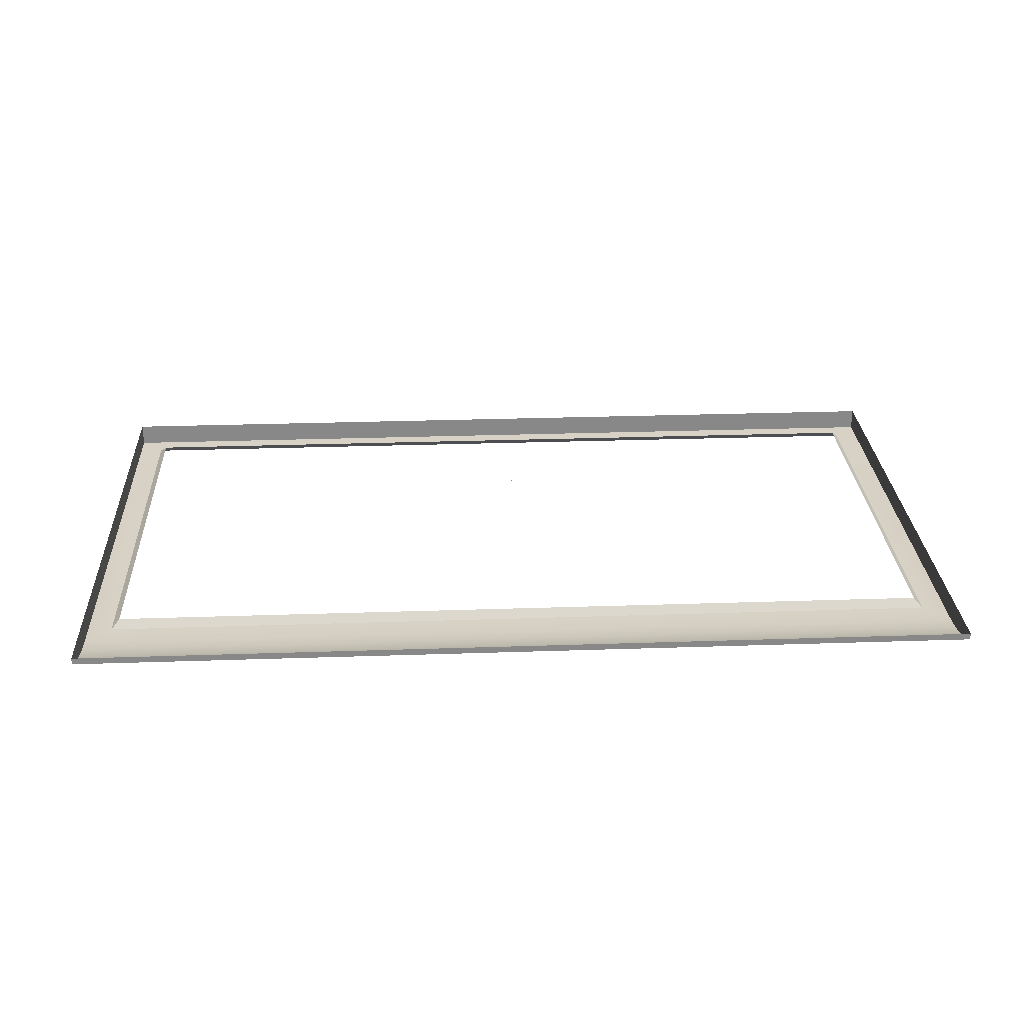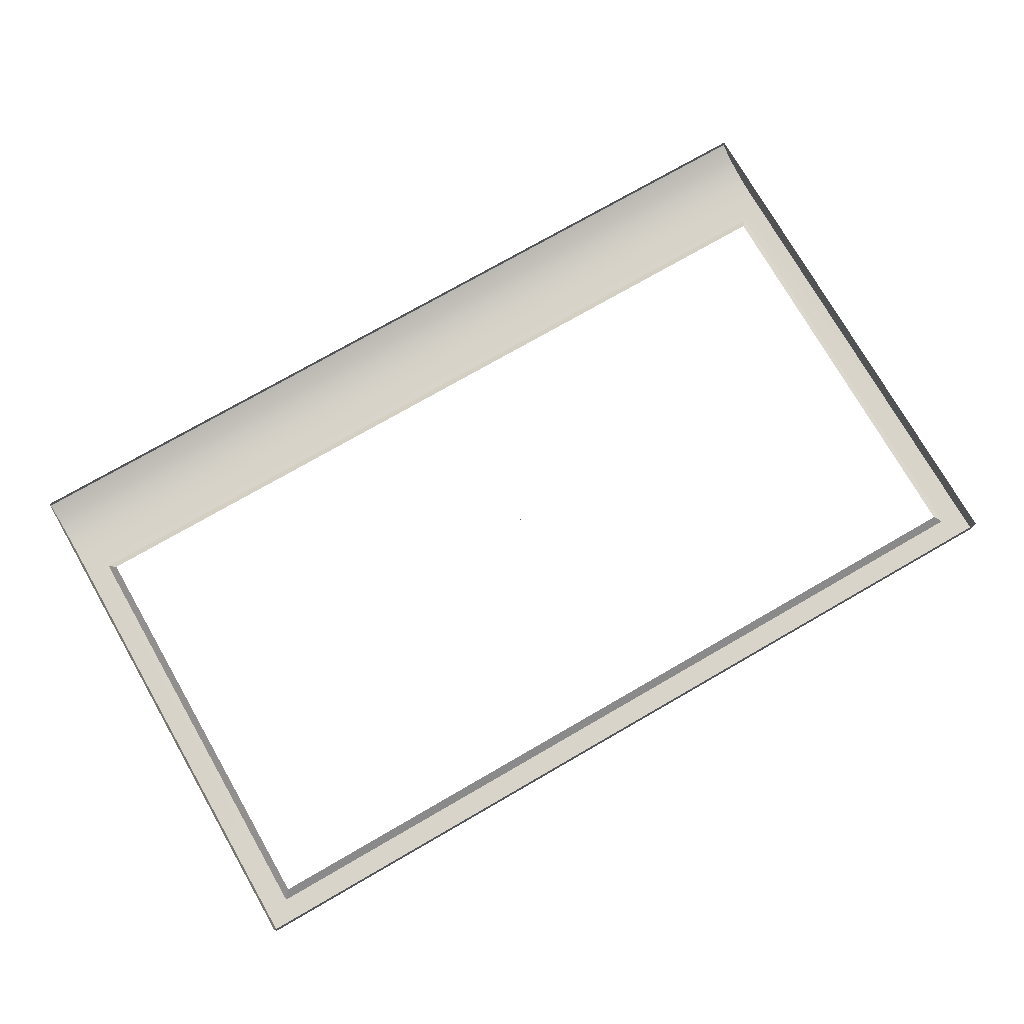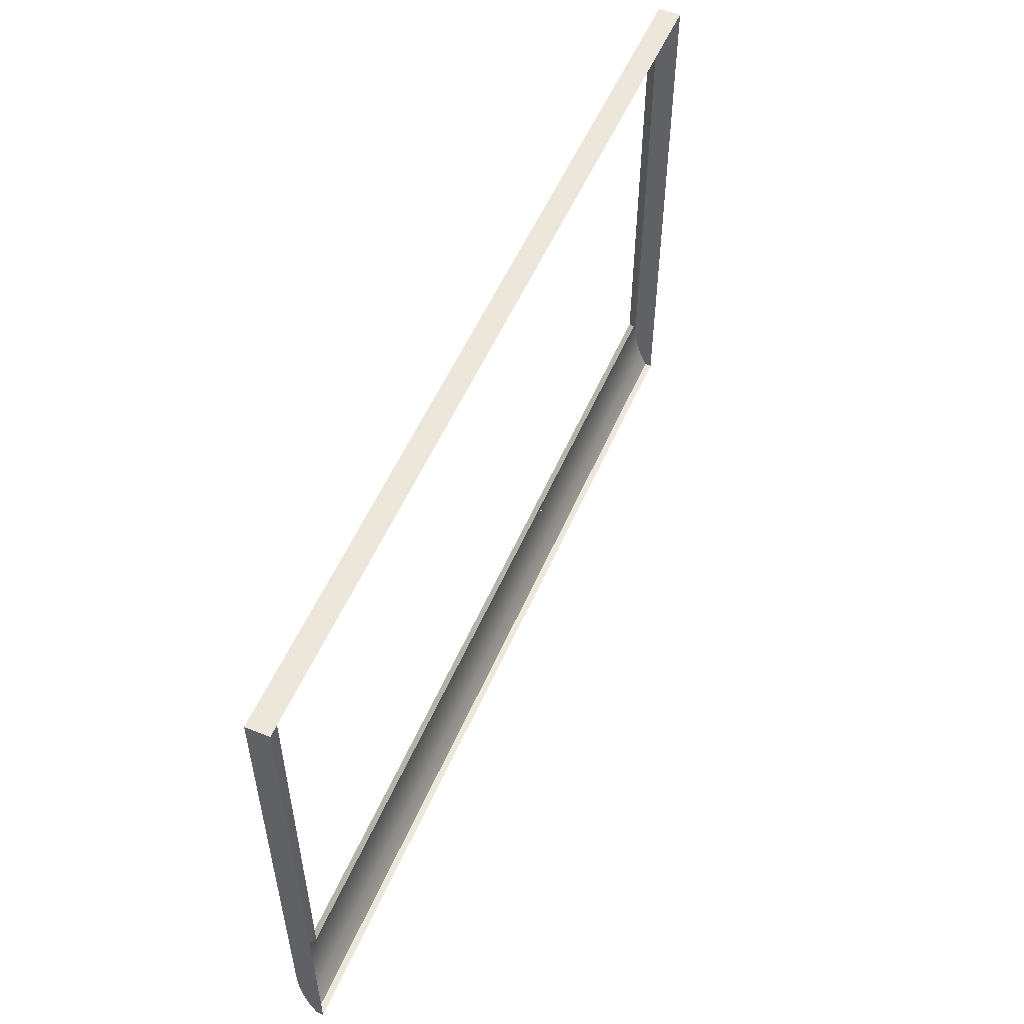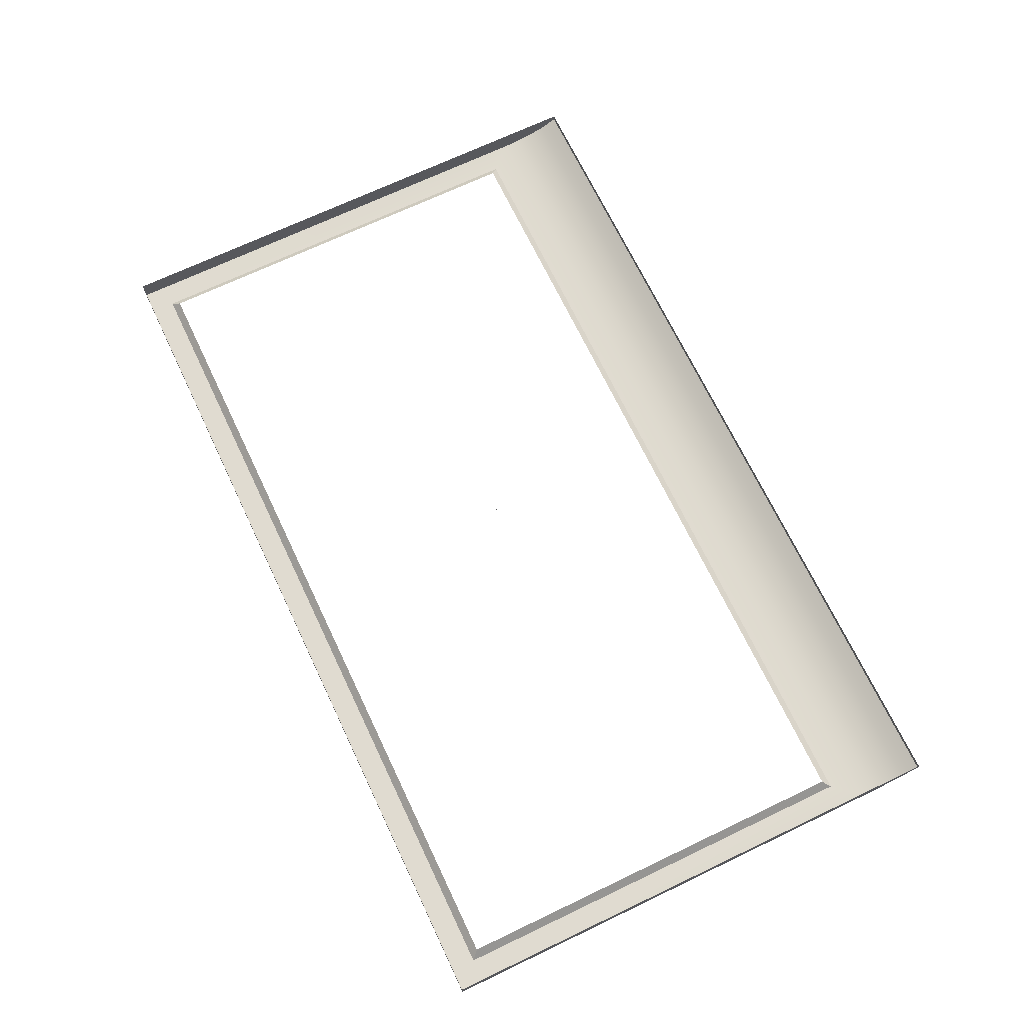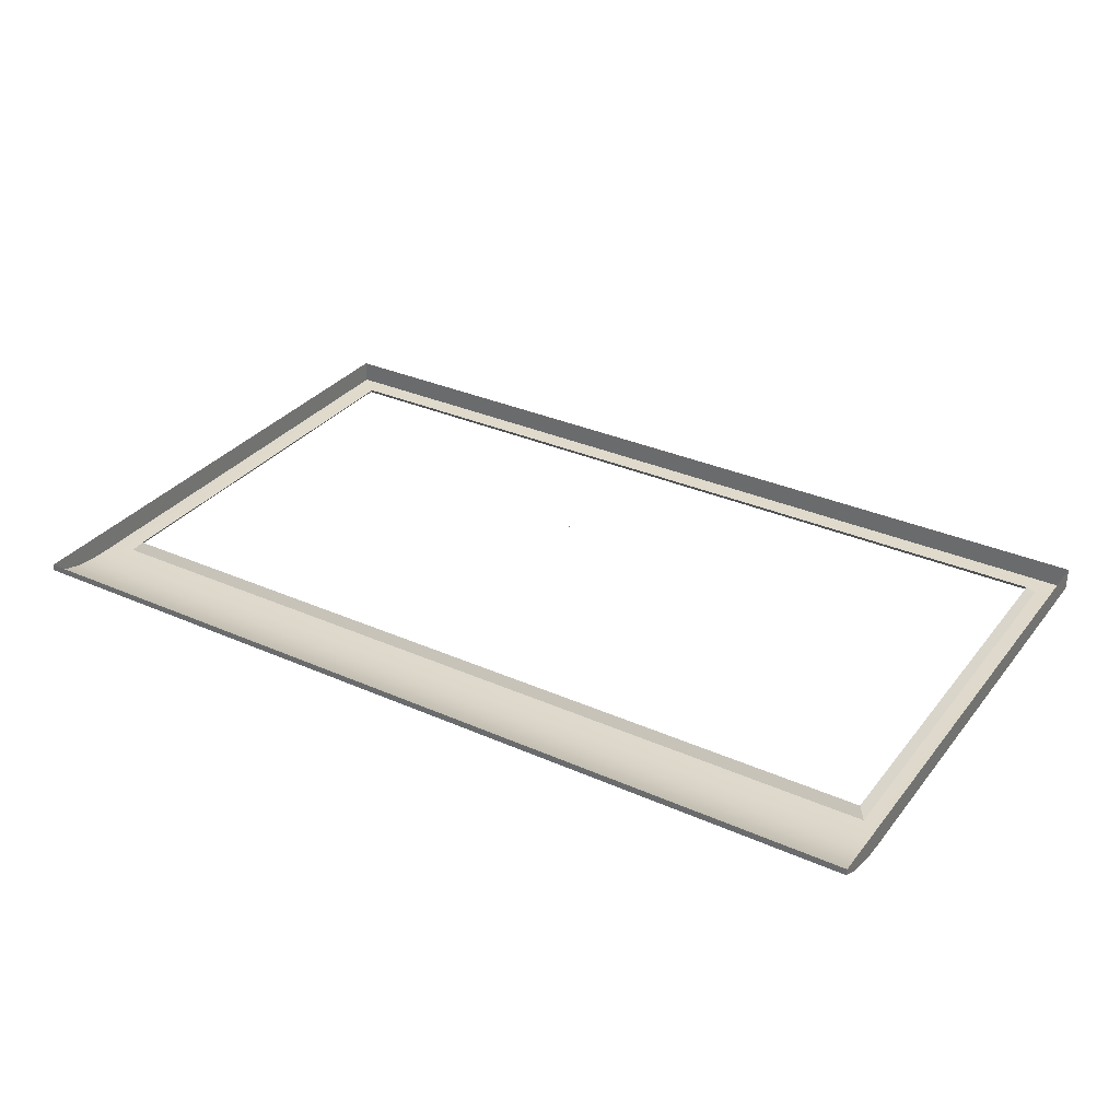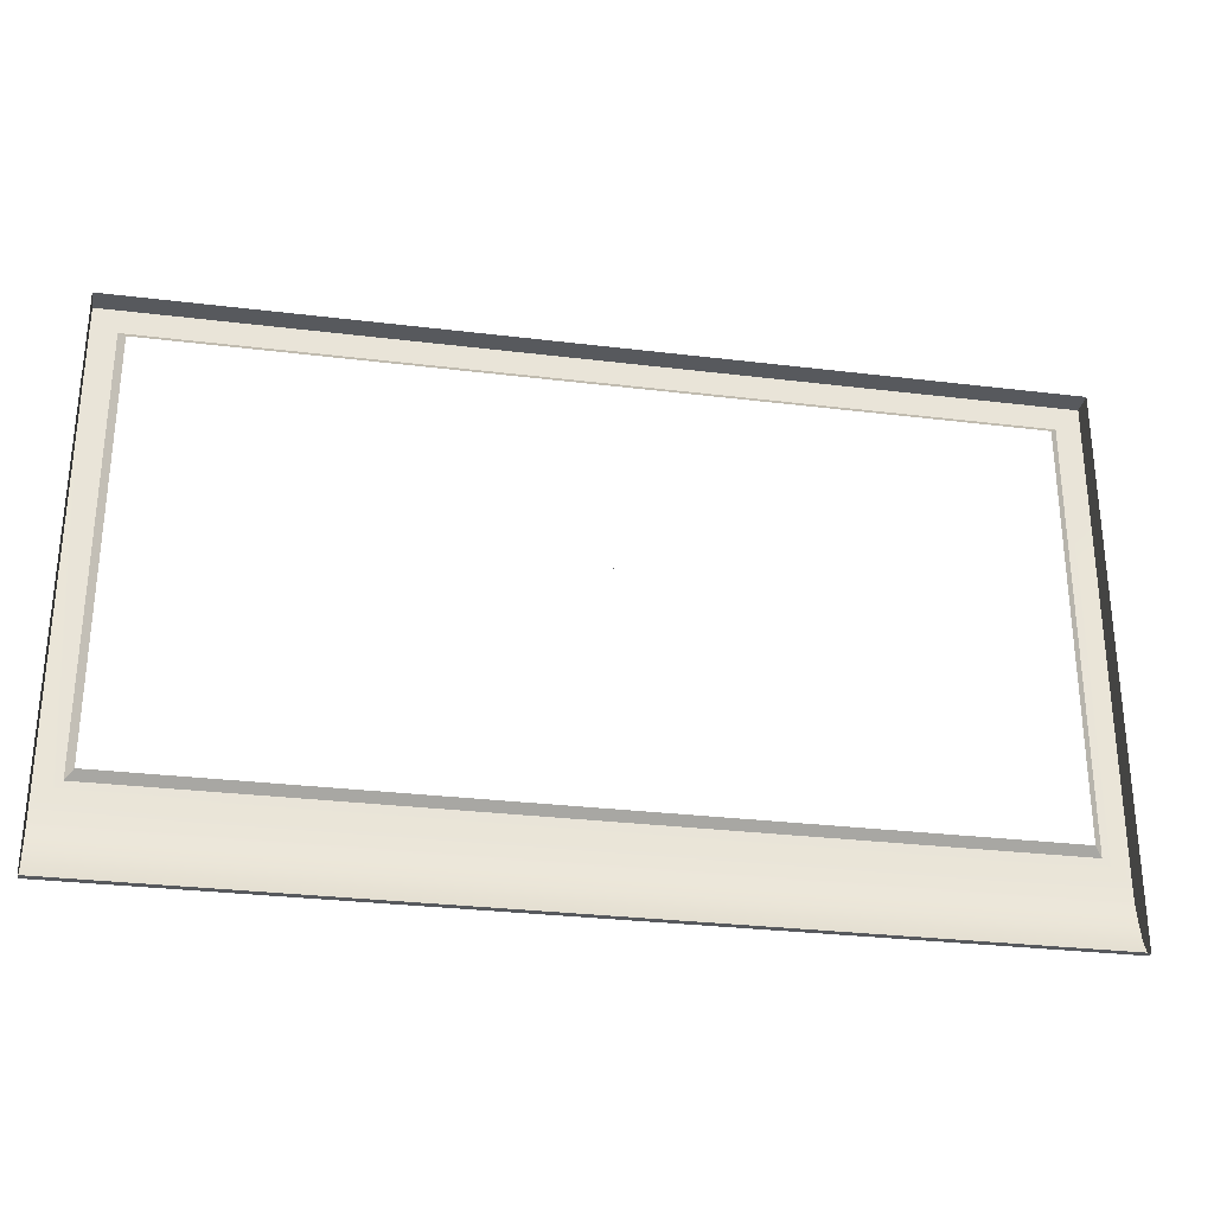
<metadata>
{"format":"obj","ext":"obj","renderer":"f3d","projection":"perspective","resolution":1024,"background":"white","views":[{"elev":27.6,"azim":177.0,"up":"+Y"},{"elev":75.4,"azim":-29.9,"up":"+Y"},{"elev":54.0,"azim":113.1,"up":"+Z"},{"elev":69.9,"azim":64.5,"up":"+Y"},{"elev":32.4,"azim":-148.3,"up":"+Y"},{"elev":-29.5,"azim":169.8,"up":"+Z"}]}
</metadata>
<code>
o MeshTelevision_22_0_GeomSubset_0
v 0.000842 0.008313 0.06547
v -0.000842 0.008313 0.06547
v 0.000842 0.009997 0.06547
v -0.000842 0.009997 0.06547
v 0.000842 0.008313 0.06547
v -0.000842 0.008313 0.06547
v 0.000842 0.009997 0.06547
v -0.000842 0.009997 0.06547
v 0.000842 0.008313 0.06547
v -0.000842 0.008313 0.06547
v 0.000842 0.009997 0.06547
v -0.000842 0.009997 0.06547
v 0.000842 0.008313 0.06547
v -0.000842 0.008313 0.06547
v 0.000842 0.009997 0.06547
v -0.000842 0.009997 0.06547
v 0.000842 0.008313 0.06547
v -0.000842 0.008313 0.06547
v 0.000842 0.009997 0.06547
v -0.000842 0.009997 0.06547
v 0.5613 -0.0396 0.3854
v -0.5613 -0.0396 0.3854
v -0.5613 0.009155 -0.3014
v 0.5613 0.009155 -0.3014
v -0.5613 -0.0396 -0.3014
v 0.5613 -0.0396 -0.3014
v -0.5613 -0.0396 -0.2059
v -0.5613 0.009155 -0.2059
v -0.5613 0.009155 0.3854
v 0.5613 0.009155 0.3854
v 0.5613 0.009155 -0.2059
v 0.5613 -0.0396 -0.2059
v 0.5514 -0.0396 0.3755
v -0.5514 -0.0396 0.3755
v 0.5514 -0.0396 -0.2094
v -0.5514 -0.0396 -0.2094
v 0.5514 -0.0396 -0.2915
v -0.5514 -0.0396 -0.2915
v 0.5514 -0.06712 0.3755
v -0.5514 -0.06712 0.3755
v 0.5514 -0.06712 -0.2094
v -0.5514 -0.06712 -0.2094
v 0.5514 -0.04771 -0.2915
v -0.5514 -0.04771 -0.2915
v 0.5514 -0.05718 -0.271
v -0.5514 -0.05718 -0.271
v -0.5514 -0.0396 -0.271
v -0.5613 -0.0396 -0.2775
v -0.5613 0.009155 -0.2775
v 0.5613 0.009155 -0.2775
v 0.5613 -0.0396 -0.2775
v 0.5514 -0.0396 -0.271
v 0.5514 -0.06274 -0.2505
v -0.5514 -0.06274 -0.2505
v -0.5514 -0.0396 -0.2505
v -0.5613 -0.0396 -0.2536
v -0.5613 0.009155 -0.2536
v 0.5613 0.009155 -0.2536
v 0.5613 -0.0396 -0.2536
v 0.5514 -0.0396 -0.2505
v 0.5514 -0.06602 -0.23
v -0.5514 -0.06602 -0.23
v -0.5514 -0.0396 -0.23
v -0.5613 -0.0396 -0.2298
v -0.5613 0.009155 -0.2298
v 0.5613 0.009155 -0.2298
v 0.5613 -0.0396 -0.2298
v 0.5514 -0.0396 -0.23
v -0.5686 0.009155 -0.3088
v 0.5686 0.009155 -0.3088
v -0.5686 -0.0396 -0.3088
v 0.5686 -0.0396 -0.3088
v -0.5686 -0.0396 -0.2059
v -0.5686 -0.0396 0.3927
v -0.5686 0.009155 -0.2059
v -0.5686 0.009155 0.3927
v 0.5686 -0.0396 0.3927
v 0.5686 0.009155 0.3927
v 0.5686 0.009155 -0.2059
v 0.5686 -0.0396 -0.2059
v -0.5686 -0.0396 -0.2298
v -0.5686 0.009155 -0.2298
v 0.5686 0.009155 -0.2298
v 0.5686 -0.0396 -0.2298
v -0.5686 -0.0396 -0.2775
v -0.5686 0.009155 -0.2775
v 0.5686 0.009155 -0.2775
v 0.5686 -0.0396 -0.2775
v -0.5686 -0.0396 -0.2536
v -0.5686 0.009155 -0.2536
v 0.5686 0.009155 -0.2536
v 0.5686 -0.0396 -0.2536
v 0.5613 -0.04917 -0.3014
v -0.5613 -0.04917 -0.3014
v 0.5686 -0.04917 -0.3088
v -0.5686 -0.04917 -0.3088
v -0.5613 -0.04917 -0.2059
v -0.5613 -0.04917 0.3854
v -0.5686 -0.04917 -0.2059
v -0.5686 -0.04917 0.3927
v 0.5613 -0.04917 -0.2059
v 0.5613 -0.04917 0.3854
v 0.5686 -0.04917 0.3927
v 0.5686 -0.04917 -0.2059
v -0.5613 -0.04917 -0.2298
v -0.5686 -0.04917 -0.2298
v 0.5613 -0.04917 -0.2298
v 0.5686 -0.04917 -0.2298
v -0.5613 -0.04917 -0.2775
v -0.5686 -0.04917 -0.2775
v 0.5613 -0.04917 -0.2775
v 0.5686 -0.04917 -0.2775
v -0.5613 -0.04917 -0.2536
v -0.5686 -0.04917 -0.2536
v 0.5613 -0.04917 -0.2536
v 0.5686 -0.04917 -0.2536
v -0.3734 -0.06274 -0.2505
v -0.3734 -0.06602 -0.23
v -0.3734 -0.06712 -0.2094
v -0.3734 -0.06712 0.3755
v -0.3734 -0.0396 0.3755
v -0.3734 -0.0396 0.3854
v -0.3734 -0.04917 0.3854
v -0.3734 -0.04917 0.3927
v -0.3734 -0.0396 0.3927
v -0.3734 0.009155 0.3927
v -0.3734 0.009155 0.3854
v -0.3734 0.009155 -0.2059
v -0.3734 0.009155 -0.2298
v -0.3734 0.009155 -0.2536
v -0.3734 0.009155 -0.2775
v -0.3734 0.009155 -0.3014
v -0.3734 0.009155 -0.3236
v -0.3734 -0.0396 -0.3236
v -0.3734 -0.04917 -0.3236
v -0.3734 -0.04917 -0.3014
v -0.3734 -0.0396 -0.3014
v -0.3734 -0.0396 -0.2915
v -0.3734 -0.04771 -0.2915
v -0.3734 -0.05718 -0.271
v -0.1867 -0.06274 -0.2505
v -0.1867 -0.06602 -0.23
v -0.1867 -0.06712 -0.2094
v -0.1867 -0.06712 0.3755
v -0.1867 -0.0396 0.3755
v -0.1867 -0.0396 0.3854
v -0.1867 -0.04917 0.3854
v -0.1867 -0.04917 0.3927
v -0.1867 -0.0396 0.3927
v -0.1867 0.009155 0.3927
v -0.1867 0.009155 0.3854
v -0.1867 0.009155 -0.2059
v -0.1867 0.009155 -0.2298
v -0.1867 0.009155 -0.2536
v -0.1867 0.009155 -0.2775
v -0.1867 0.009155 -0.3014
v -0.1867 0.009155 -0.331
v -0.1867 -0.0396 -0.331
v -0.1867 -0.04917 -0.331
v -0.1867 -0.04917 -0.3014
v -0.1867 -0.0396 -0.3014
v -0.1867 -0.0396 -0.2915
v -0.1867 -0.04771 -0.2915
v -0.1867 -0.05718 -0.271
v 0 -0.06274 -0.2505
v 0 -0.06602 -0.23
v 0 -0.06712 -0.2094
v 0 -0.06712 0.3755
v 0 -0.0396 0.3755
v 0 -0.0396 0.3854
v 0 -0.04917 0.3854
v 0 -0.04917 0.3927
v 0 -0.0396 0.3927
v 0 0.009155 0.3927
v 0 0.009155 0.3854
v 0 0.009155 -0.2059
v 0 0.009155 -0.2298
v 0 0.009155 -0.2536
v 0 0.009155 -0.2775
v 0 0.009155 -0.3014
v 0 0.009155 -0.3344
v 0 -0.0396 -0.3344
v 0 -0.04917 -0.3344
v 0 -0.04917 -0.3014
v 0 -0.0396 -0.3014
v 0 -0.0396 -0.2915
v 0 -0.04771 -0.2915
v 0 -0.05718 -0.271
v 0.1867 -0.06274 -0.2505
v 0.1867 -0.06602 -0.23
v 0.1867 -0.06712 -0.2094
v 0.1867 -0.06712 0.3755
v 0.1867 -0.0396 0.3755
v 0.1867 -0.0396 0.3854
v 0.1867 -0.04917 0.3854
v 0.1867 -0.04917 0.3927
v 0.1867 -0.0396 0.3927
v 0.1867 0.009155 0.3927
v 0.1867 0.009155 0.3854
v 0.1867 0.009155 -0.2059
v 0.1867 0.009155 -0.2298
v 0.1867 0.009155 -0.2536
v 0.1867 0.009155 -0.2775
v 0.1867 0.009155 -0.3014
v 0.1867 0.009155 -0.331
v 0.1867 -0.0396 -0.331
v 0.1867 -0.04917 -0.331
v 0.1867 -0.04917 -0.3014
v 0.1867 -0.0396 -0.3014
v 0.1867 -0.0396 -0.2915
v 0.1867 -0.04771 -0.2915
v 0.1867 -0.05718 -0.271
v 0.3734 -0.06274 -0.2505
v 0.3734 -0.06602 -0.23
v 0.3734 -0.06712 -0.2094
v 0.3734 -0.06712 0.3755
v 0.3734 -0.0396 0.3755
v 0.3734 -0.0396 0.3854
v 0.3734 -0.04917 0.3854
v 0.3734 -0.04917 0.3927
v 0.3734 -0.0396 0.3927
v 0.3734 0.009155 0.3927
v 0.3734 0.009155 0.3854
v 0.3734 0.009155 -0.2059
v 0.3734 0.009155 -0.2298
v 0.3734 0.009155 -0.2536
v 0.3734 0.009155 -0.2775
v 0.3734 0.009155 -0.3014
v 0.3734 0.009155 -0.3236
v 0.3734 -0.0396 -0.3236
v 0.3734 -0.04917 -0.3236
v 0.3734 -0.04917 -0.3014
v 0.3734 -0.0396 -0.3014
v 0.3734 -0.0396 -0.2915
v 0.3734 -0.04771 -0.2915
v 0.3734 -0.05718 -0.271
v 0.522 -0.06712 0.346
v 0.3734 -0.06712 0.346
v 0.522 -0.06712 -0.1799
v 0.3734 -0.06712 -0.1799
v -0.3734 -0.06712 0.346
v -0.522 -0.06712 0.346
v -0.3734 -0.06712 -0.1799
v -0.522 -0.06712 -0.1799
v -0.1867 -0.06712 0.346
v -0.1867 -0.06712 -0.1799
v 0 -0.06712 0.346
v 0 -0.06712 -0.1799
v 0.1867 -0.06712 0.346
v 0.1867 -0.06712 -0.1799
v 0.5125 -0.05764 0.3365
v 0.3734 -0.05764 0.3365
v 0.5125 -0.05764 -0.1704
v 0.3734 -0.05764 -0.1704
v -0.3734 -0.05764 0.3365
v -0.5125 -0.05764 0.3365
v -0.3734 -0.05764 -0.1704
v -0.5125 -0.05764 -0.1704
v -0.1867 -0.05764 0.3365
v -0.1867 -0.05764 -0.1704
v 0 -0.05764 0.3365
v 0 -0.05764 -0.1704
v 0.1867 -0.05764 0.3365
v 0.1867 -0.05764 -0.1704
f 1 2 4 3
f 61 214 215 41
f 217 33 39 216
f 33 35 41 39
f 36 34 40 42
f 37 234 235 43
f 63 36 42 62
f 35 68 61 41
f 43 235 236 45
f 38 47 46 44
f 45 52 37 43
f 45 236 213 53
f 47 55 54 46
f 53 60 52 45
f 53 213 214 61
f 55 63 62 54
f 61 68 60 53
f 117 54 62 118
f 119 118 62 42
f 34 121 120 40
f 139 138 38 44
f 140 139 44 46
f 117 140 46 54
f 141 117 118 142
f 143 142 118 119
f 121 145 144 120
f 163 162 138 139
f 164 163 139 140
f 141 164 140 117
f 165 141 142 166
f 167 166 142 143
f 145 169 168 144
f 187 186 162 163
f 188 187 163 164
f 165 188 164 141
f 189 165 166 190
f 191 190 166 167
f 169 193 192 168
f 211 210 186 187
f 212 211 187 188
f 189 212 188 165
f 213 189 190 214
f 215 214 190 191
f 193 217 216 192
f 235 234 210 211
f 236 235 211 212
f 213 236 212 189
f 216 39 237 238
f 39 41 239 237
f 41 215 240 239
f 40 120 241 242
f 119 42 244 243
f 42 40 242 244
f 120 144 245 241
f 143 119 243 246
f 144 168 247 245
f 167 143 246 248
f 168 192 249 247
f 191 167 248 250
f 192 216 238 249
f 215 191 250 240
f 238 237 251 252
f 237 239 253 251
f 239 240 254 253
f 242 241 255 256
f 243 244 258 257
f 244 242 256 258
f 241 245 259 255
f 246 243 257 260
f 245 247 261 259
f 248 246 260 262
f 247 249 263 261
f 250 248 262 264
f 249 238 252 263
f 240 250 264 254

</code>
